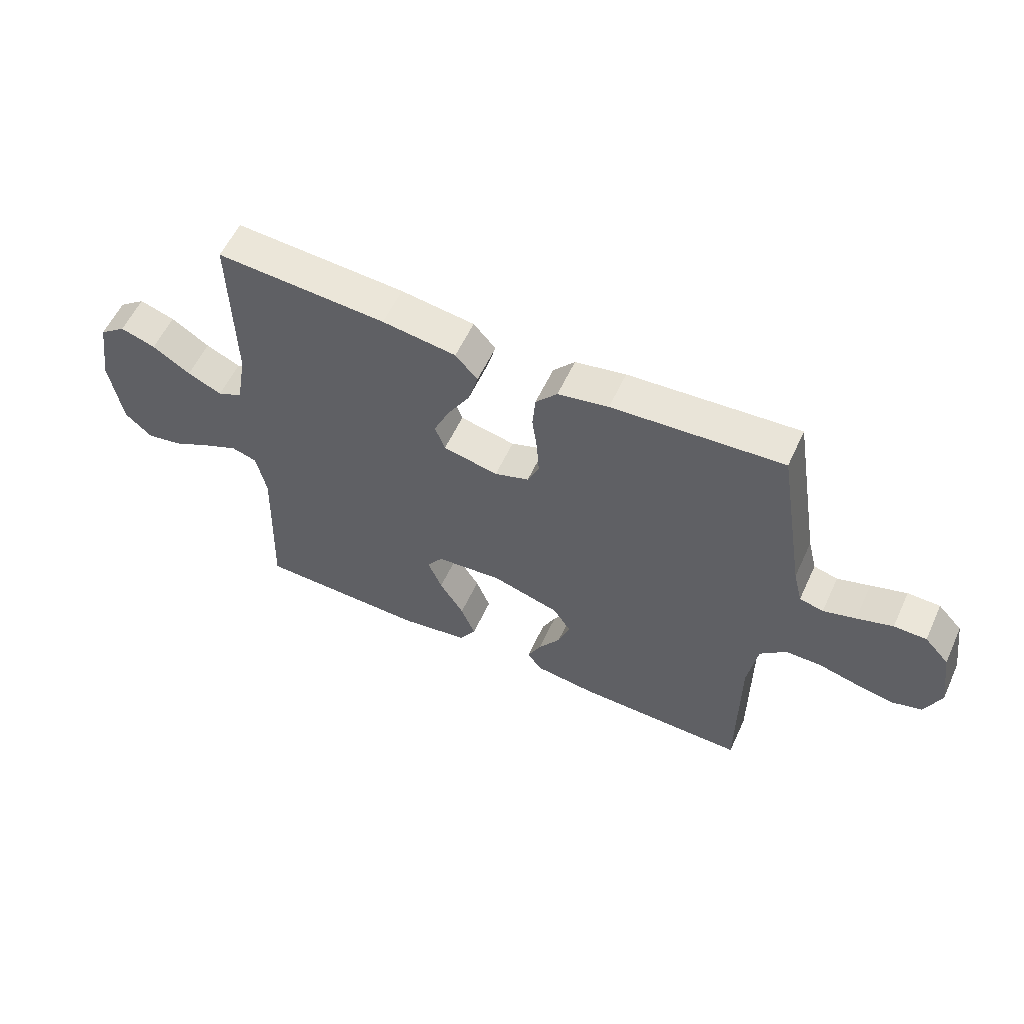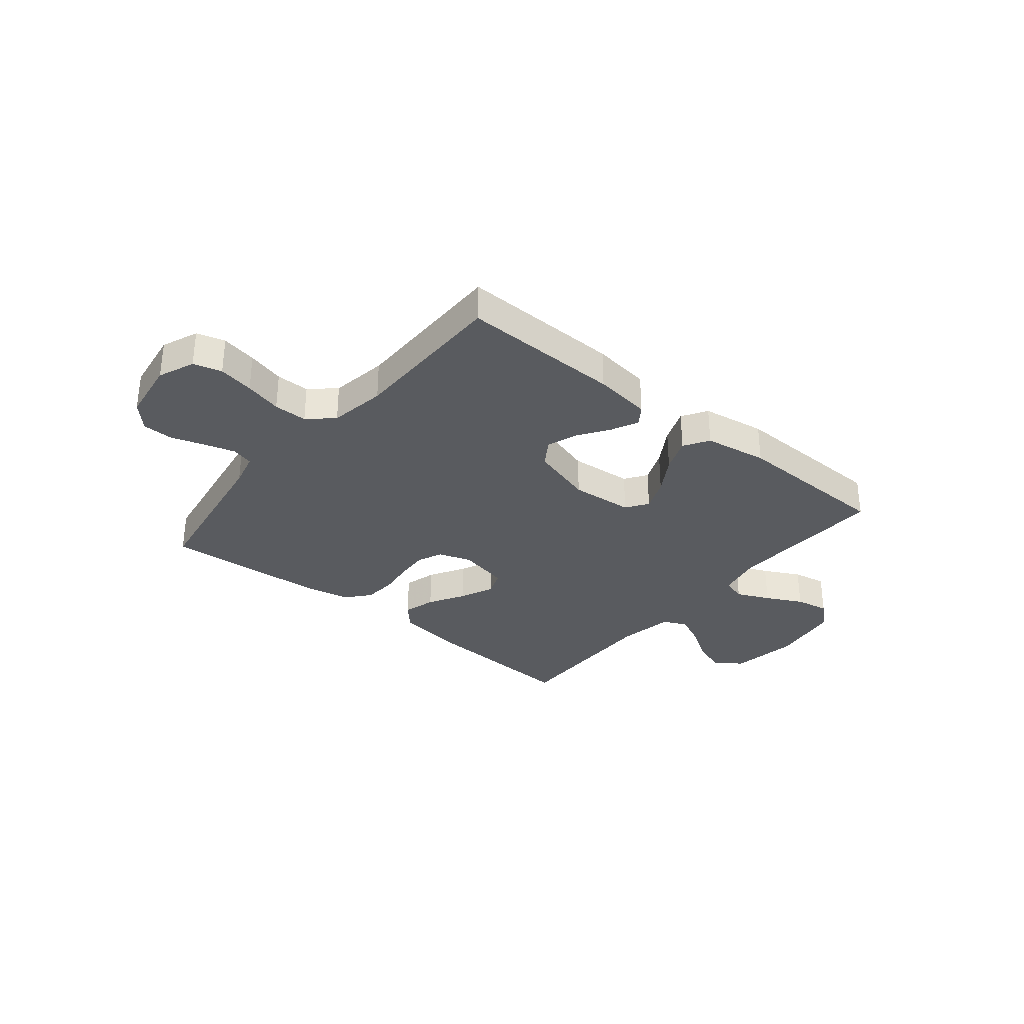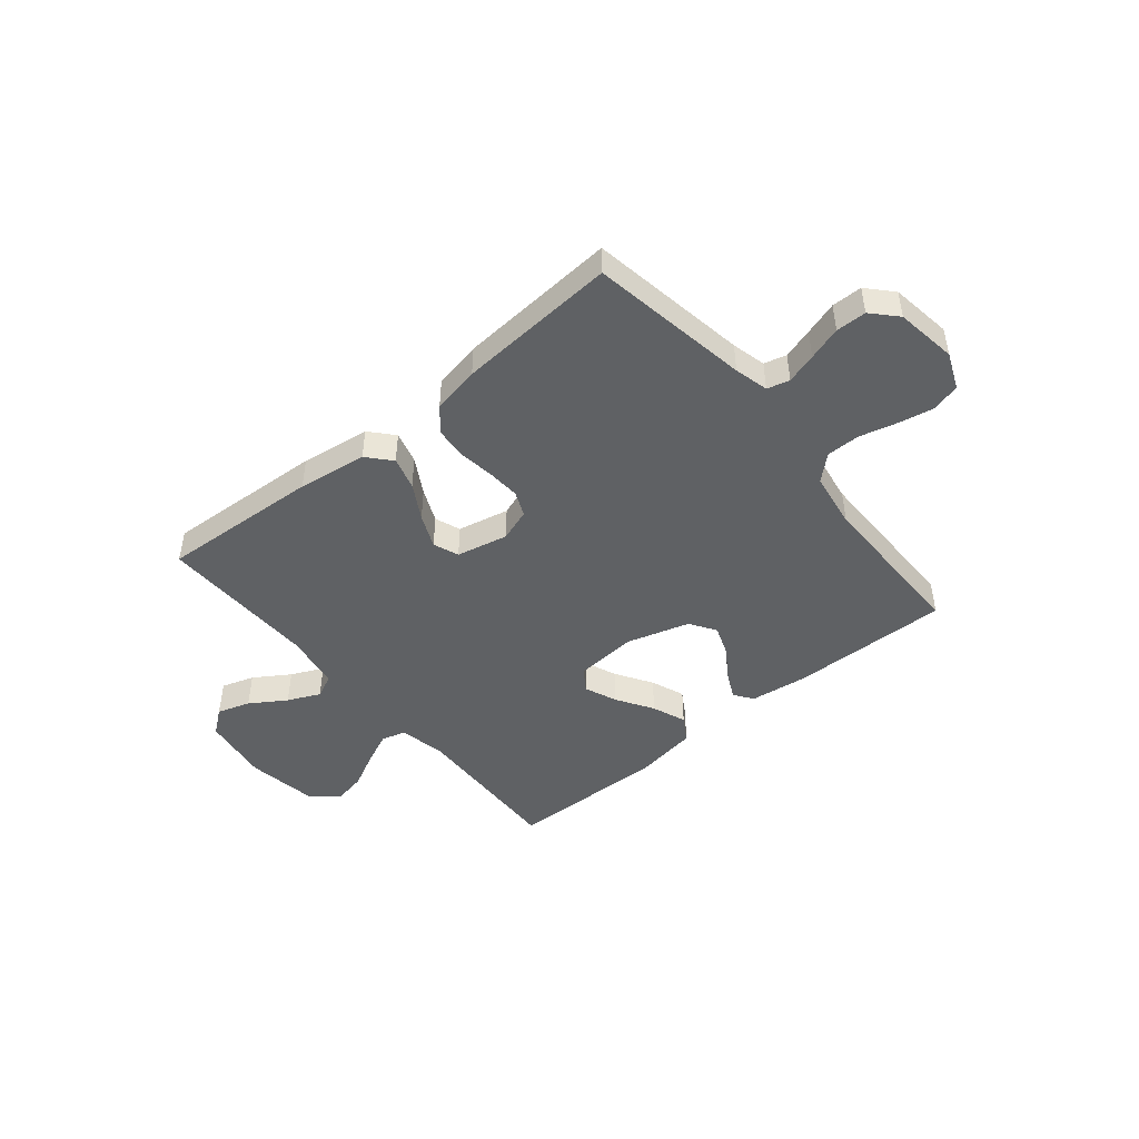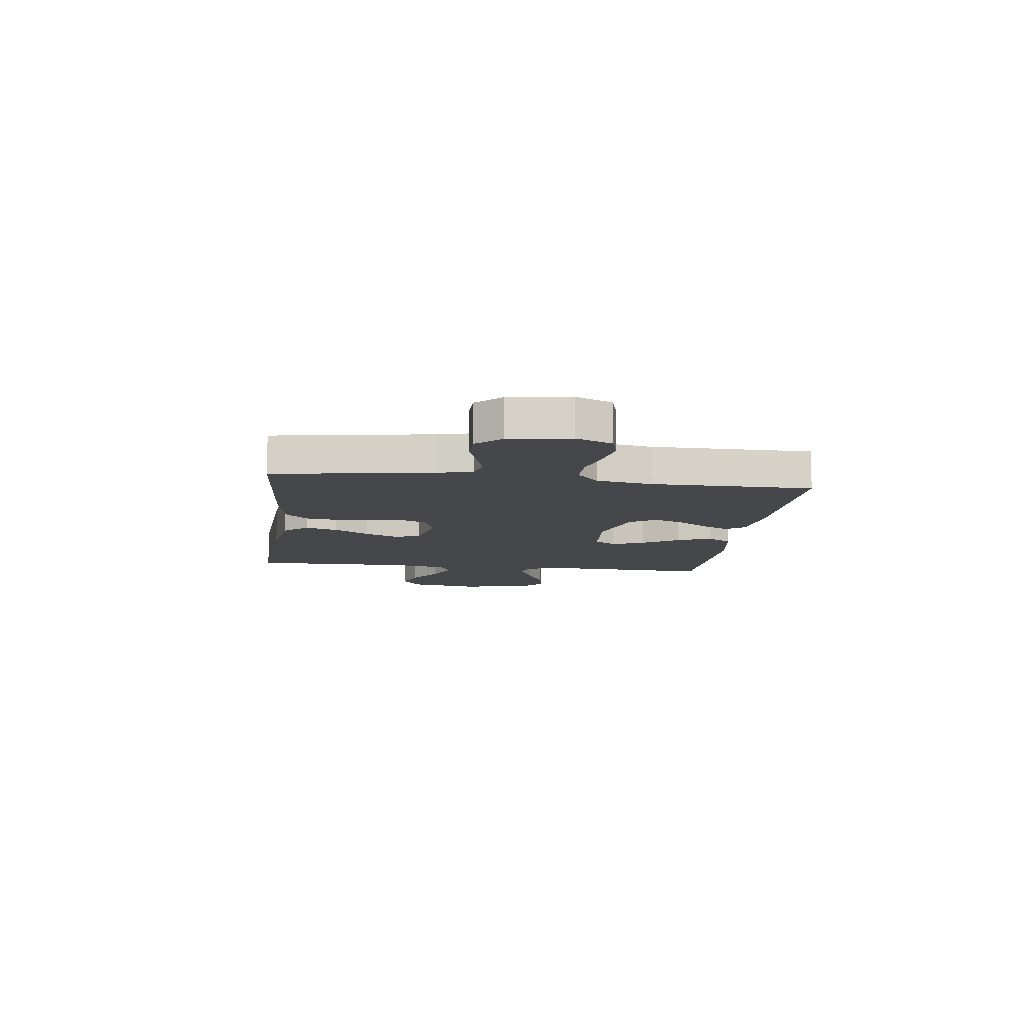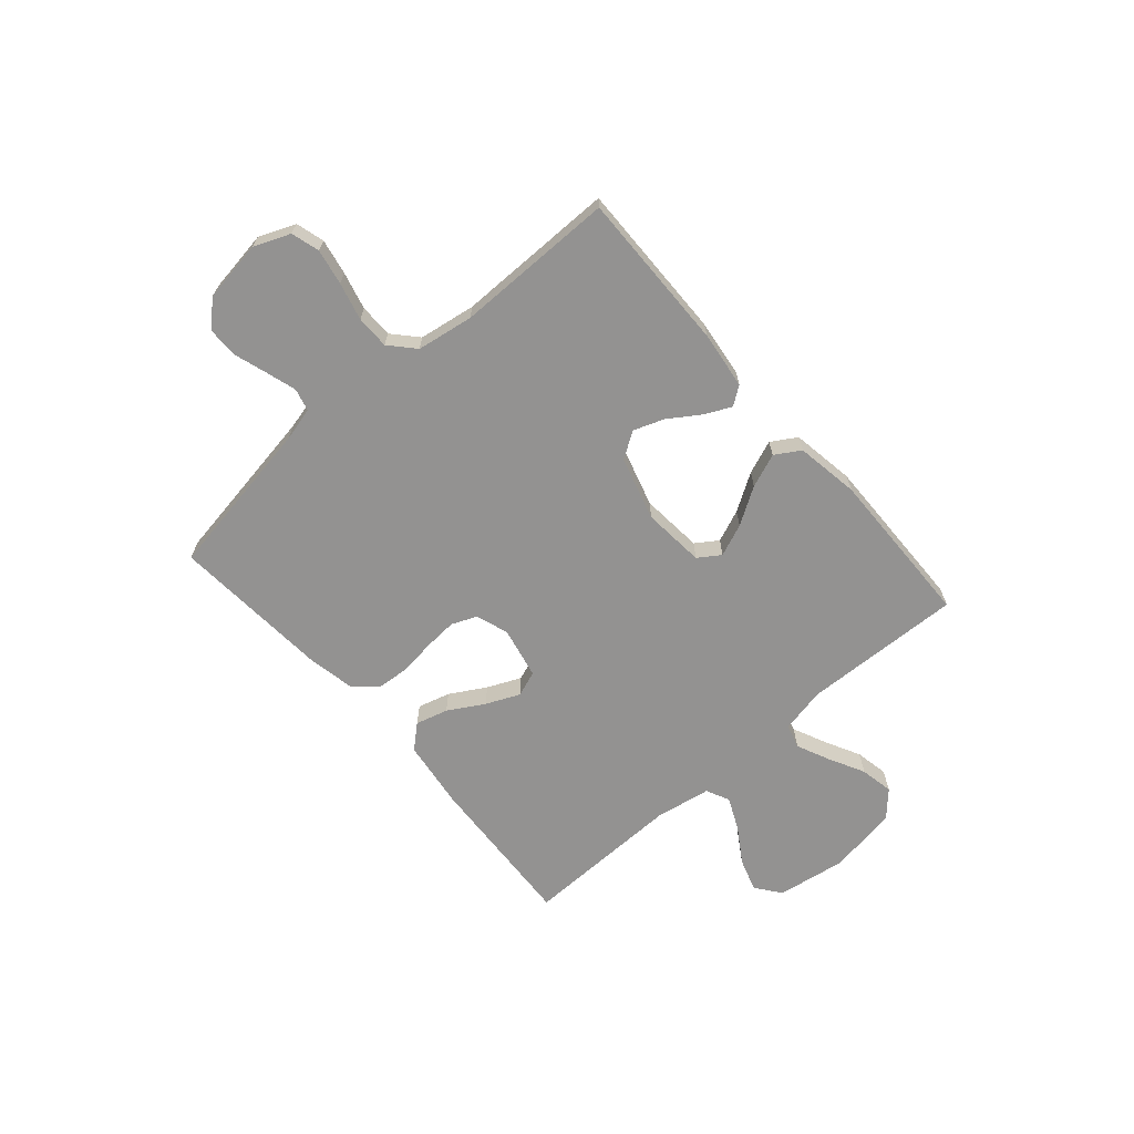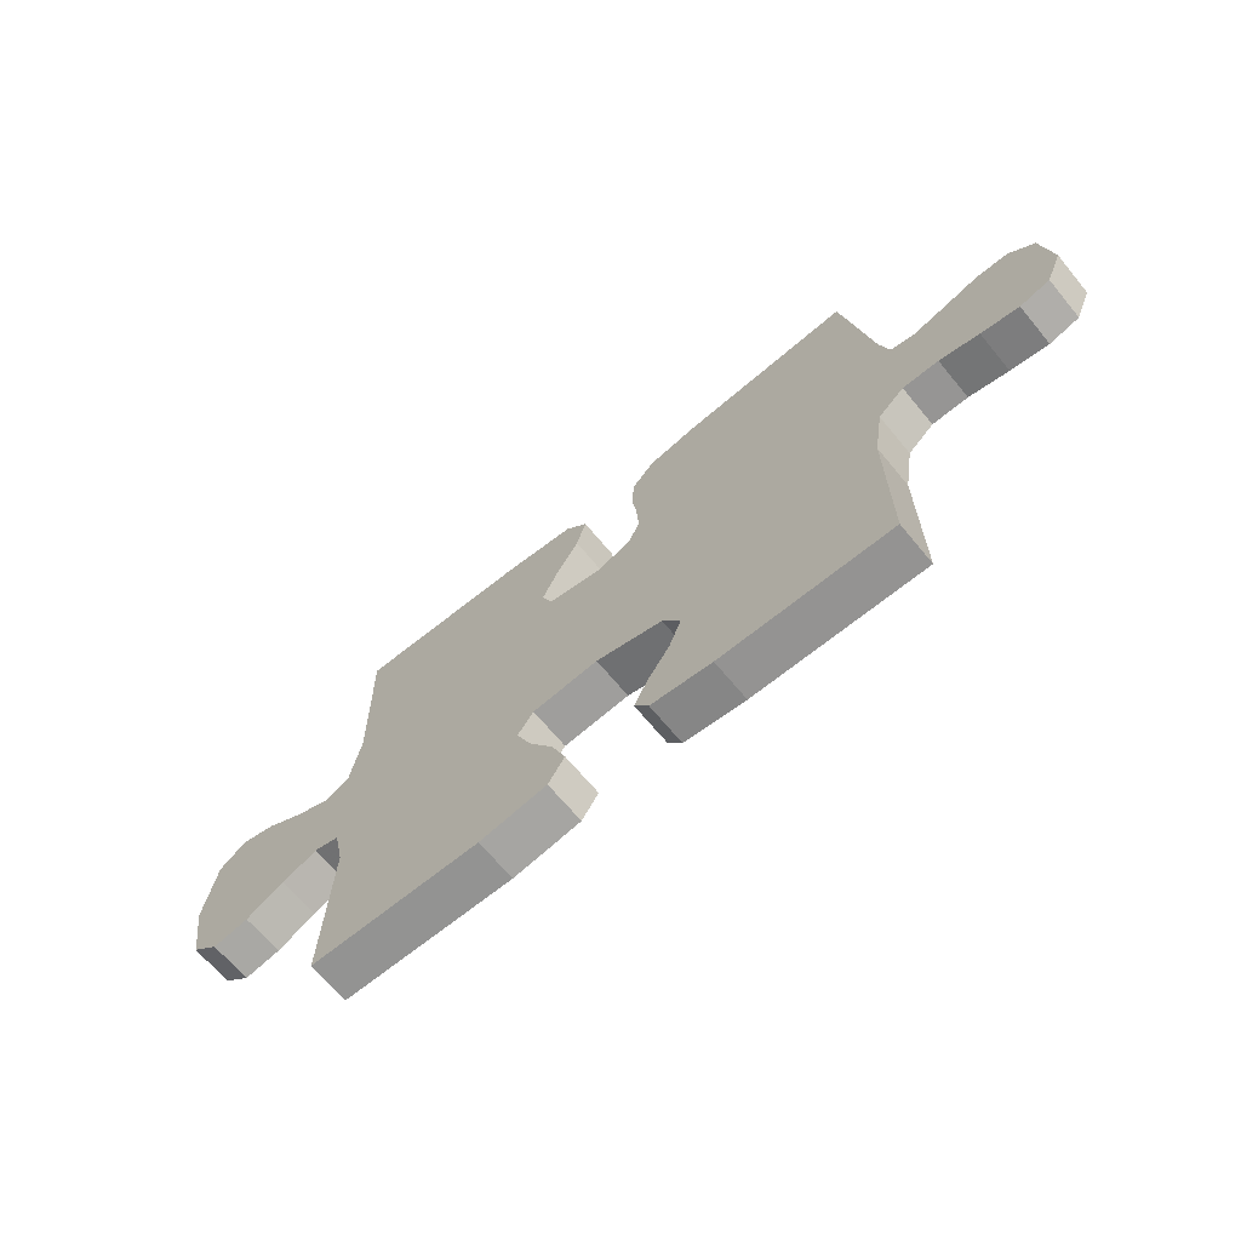
<metadata>
{"format":"obj","ext":"obj","renderer":"f3d","projection":"perspective","resolution":1024,"background":"white","views":[{"elev":57.6,"azim":24.7,"up":"+Z"},{"elev":-32.2,"azim":140.6,"up":"+Y"},{"elev":-46.4,"azim":39.6,"up":"+Y"},{"elev":-10.8,"azim":82.6,"up":"+Y"},{"elev":-66.5,"azim":131.1,"up":"+Y"},{"elev":-67.6,"azim":39.6,"up":"+Z"}]}
</metadata>
<code>
v -0.5 0.07 0.5
v -0.2 0.07 0.482
v -0.07 0.07 0.464
v -0.031 0.07 0.42
v -0.048 0.07 0.359
v -0.087 0.07 0.292
v -0.115 0.07 0.229
v -0.097 0.07 0.181
v 0 0.07 0.16
v 0.061 0.07 0.181
v 0.081 0.07 0.228
v 0.077 0.07 0.29
v 0.068 0.07 0.357
v 0.073 0.07 0.418
v 0.111 0.07 0.462
v 0.2 0.07 0.479
v 0.5 0.07 0.5
v 0.549 0.07 0.2
v 0.565 0.07 0.136
v 0.607 0.07 0.125
v 0.664 0.07 0.142
v 0.727 0.07 0.162
v 0.784 0.07 0.161
v 0.827 0.07 0.115
v 0.844 0.07 0
v 0.816 0.07 -0.068
v 0.763 0.07 -0.083
v 0.696 0.07 -0.07
v 0.626 0.07 -0.052
v 0.563 0.07 -0.052
v 0.517 0.07 -0.094
v 0.5 0.07 -0.2
v 0.5 0.07 -0.5
v 0.2 0.07 -0.494
v 0.092 0.07 -0.48
v 0.067 0.07 -0.445
v 0.091 0.07 -0.395
v 0.13 0.07 -0.337
v 0.151 0.07 -0.28
v 0.119 0.07 -0.231
v 0 0.07 -0.196
v -0.117 0.07 -0.206
v -0.145 0.07 -0.247
v -0.12 0.07 -0.308
v -0.077 0.07 -0.377
v -0.052 0.07 -0.441
v -0.081 0.07 -0.488
v -0.2 0.07 -0.507
v -0.5 0.07 -0.5
v -0.489 0.07 -0.2
v -0.507 0.07 -0.114
v -0.552 0.07 -0.101
v -0.614 0.07 -0.129
v -0.682 0.07 -0.164
v -0.745 0.07 -0.176
v -0.793 0.07 -0.132
v -0.814 0.07 0
v -0.794 0.07 0.129
v -0.747 0.07 0.165
v -0.685 0.07 0.145
v -0.618 0.07 0.102
v -0.557 0.07 0.074
v -0.513 0.07 0.095
v -0.495 0.07 0.2
v -0.5 0 0.5
v -0.2 0 0.482
v -0.07 0 0.464
v -0.031 0 0.42
v -0.048 0 0.359
v -0.087 0 0.292
v -0.115 0 0.229
v -0.097 0 0.181
v 0 0 0.16
v 0.061 0 0.181
v 0.081 0 0.228
v 0.077 0 0.29
v 0.068 0 0.357
v 0.073 0 0.418
v 0.111 0 0.462
v 0.2 0 0.479
v 0.5 0 0.5
v 0.549 0 0.2
v 0.565 0 0.136
v 0.607 0 0.125
v 0.664 0 0.142
v 0.727 0 0.162
v 0.784 0 0.161
v 0.827 0 0.115
v 0.844 0 0
v 0.816 0 -0.068
v 0.763 0 -0.083
v 0.696 0 -0.07
v 0.626 0 -0.052
v 0.563 0 -0.052
v 0.517 0 -0.094
v 0.5 0 -0.2
v 0.5 0 -0.5
v 0.2 0 -0.494
v 0.092 0 -0.48
v 0.067 0 -0.445
v 0.091 0 -0.395
v 0.13 0 -0.337
v 0.151 0 -0.28
v 0.119 0 -0.231
v 0 0 -0.196
v -0.117 0 -0.206
v -0.145 0 -0.247
v -0.12 0 -0.308
v -0.077 0 -0.377
v -0.052 0 -0.441
v -0.081 0 -0.488
v -0.2 0 -0.507
v -0.5 0 -0.5
v -0.489 0 -0.2
v -0.507 0 -0.114
v -0.552 0 -0.101
v -0.614 0 -0.129
v -0.682 0 -0.164
v -0.745 0 -0.176
v -0.793 0 -0.132
v -0.814 0 0
v -0.794 0 0.129
v -0.747 0 0.165
v -0.685 0 0.145
v -0.618 0 0.102
v -0.557 0 0.074
v -0.513 0 0.095
v -0.495 0 0.2
f 59 60 61
f 58 59 61
f 57 58 61
f 56 57 61
f 55 56 61
f 54 55 61
f 53 54 61
f 52 53 61 62
f 51 52 62 63
f 48 49 50
f 47 48 50
f 46 47 50
f 45 46 50
f 44 45 50
f 51 63 64
f 50 51 64
f 44 50 64
f 43 44 64
f 36 37 38
f 35 36 38
f 34 35 38
f 33 34 38
f 32 33 38
f 31 32 38 39
f 30 31 39 40
f 27 28 29
f 26 27 29
f 25 26 29
f 24 25 29
f 23 24 29
f 22 23 29
f 21 22 29
f 20 21 29 30
f 30 40 41
f 20 30 41
f 19 20 41
f 16 17 18
f 15 16 18
f 14 15 18
f 13 14 18
f 12 13 18
f 11 12 18 19
f 4 5 6
f 3 4 6
f 2 3 6
f 1 2 6
f 64 1 6
f 64 6 7
f 64 7 8
f 43 64 8
f 42 43 8
f 41 42 8 9
f 10 11 19 41
f 9 10 41
f 125 124 123
f 125 123 122
f 125 122 121
f 125 121 120
f 125 120 119
f 125 119 118
f 125 118 117
f 126 125 117 116
f 127 126 116 115
f 114 113 112
f 114 112 111
f 114 111 110
f 114 110 109
f 114 109 108
f 128 127 115
f 128 115 114
f 128 114 108
f 128 108 107
f 102 101 100
f 102 100 99
f 102 99 98
f 102 98 97
f 102 97 96
f 103 102 96 95
f 104 103 95 94
f 93 92 91
f 93 91 90
f 93 90 89
f 93 89 88
f 93 88 87
f 93 87 86
f 93 86 85
f 94 93 85 84
f 105 104 94
f 105 94 84
f 105 84 83
f 82 81 80
f 82 80 79
f 82 79 78
f 82 78 77
f 82 77 76
f 83 82 76 75
f 70 69 68
f 70 68 67
f 70 67 66
f 70 66 65
f 70 65 128
f 71 70 128
f 72 71 128
f 72 128 107
f 72 107 106
f 73 72 106 105
f 105 83 75 74
f 105 74 73
f 1 65 66 2
f 2 66 67 3
f 3 67 68 4
f 4 68 69 5
f 5 69 70 6
f 6 70 71 7
f 7 71 72 8
f 8 72 73 9
f 9 73 74 10
f 10 74 75 11
f 11 75 76 12
f 12 76 77 13
f 13 77 78 14
f 14 78 79 15
f 15 79 80 16
f 16 80 81 17
f 17 81 82 18
f 18 82 83 19
f 19 83 84 20
f 20 84 85 21
f 21 85 86 22
f 22 86 87 23
f 23 87 88 24
f 24 88 89 25
f 25 89 90 26
f 26 90 91 27
f 27 91 92 28
f 28 92 93 29
f 29 93 94 30
f 30 94 95 31
f 31 95 96 32
f 32 96 97 33
f 33 97 98 34
f 34 98 99 35
f 35 99 100 36
f 36 100 101 37
f 37 101 102 38
f 38 102 103 39
f 39 103 104 40
f 40 104 105 41
f 41 105 106 42
f 42 106 107 43
f 43 107 108 44
f 44 108 109 45
f 45 109 110 46
f 46 110 111 47
f 47 111 112 48
f 48 112 113 49
f 49 113 114 50
f 50 114 115 51
f 51 115 116 52
f 52 116 117 53
f 53 117 118 54
f 54 118 119 55
f 55 119 120 56
f 56 120 121 57
f 57 121 122 58
f 58 122 123 59
f 59 123 124 60
f 60 124 125 61
f 61 125 126 62
f 62 126 127 63
f 63 127 128 64
f 64 128 65 1

</code>
